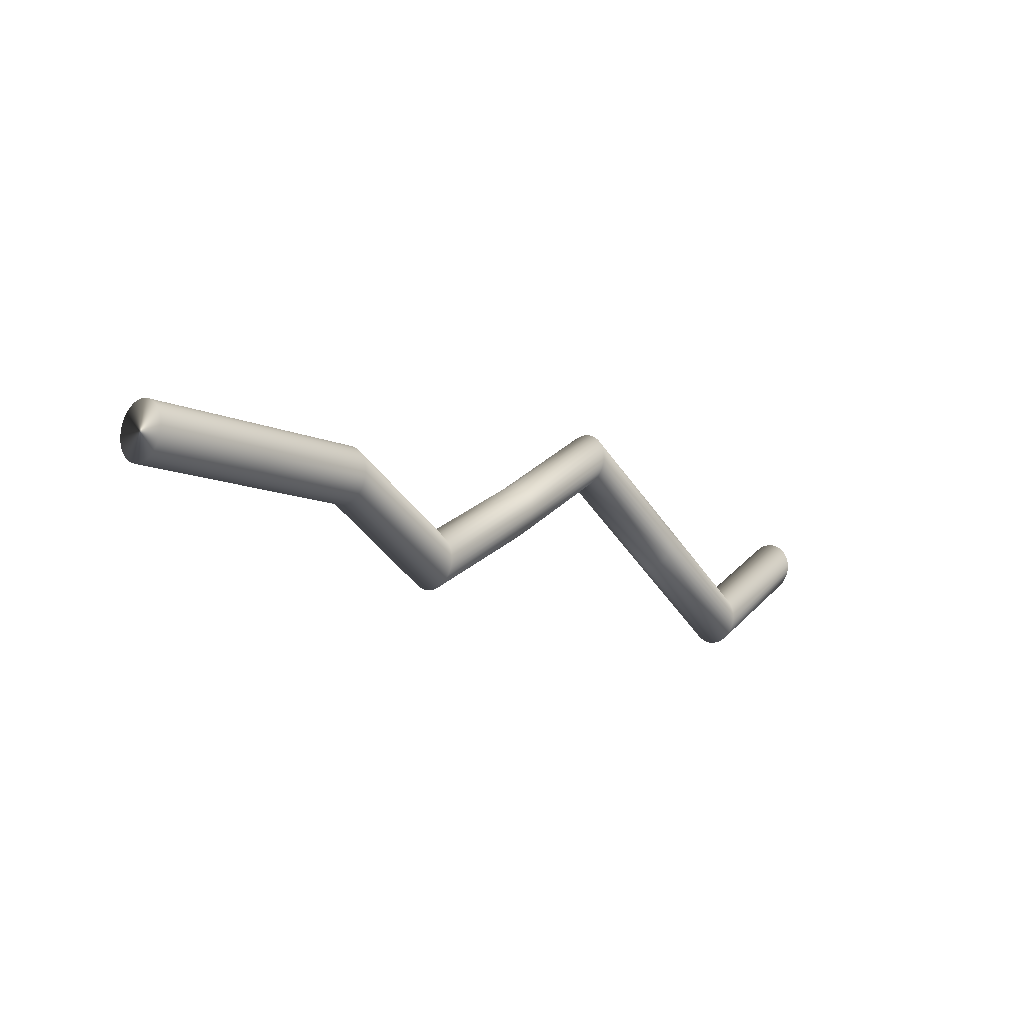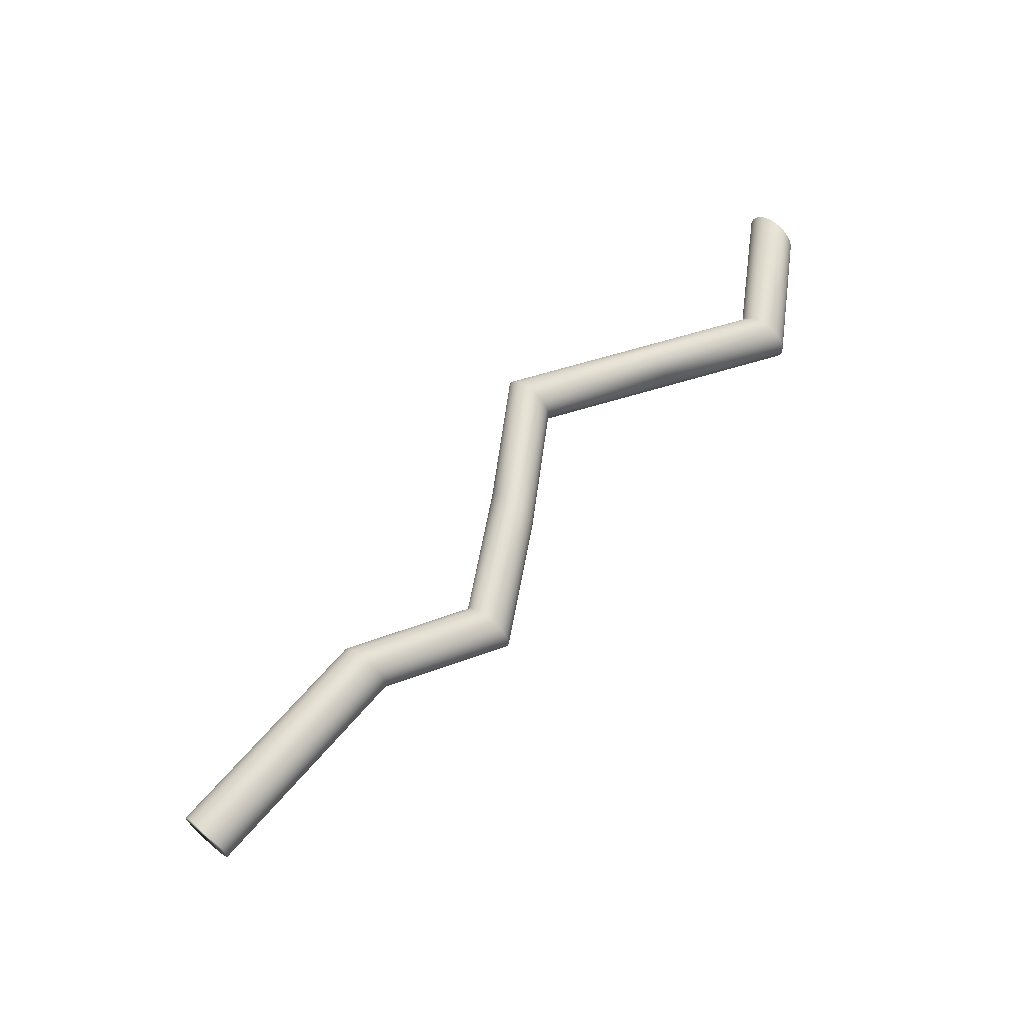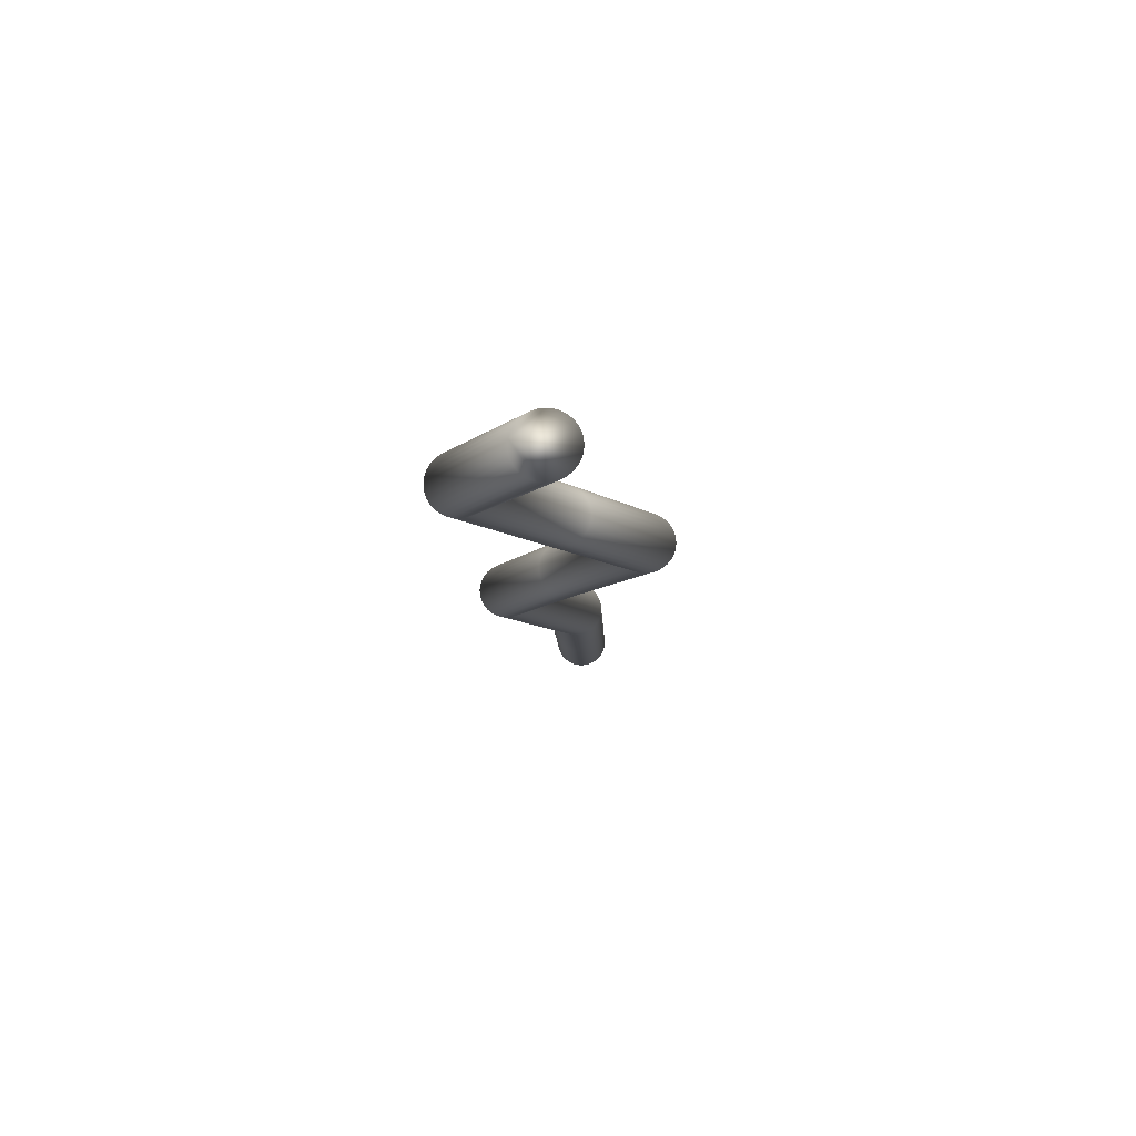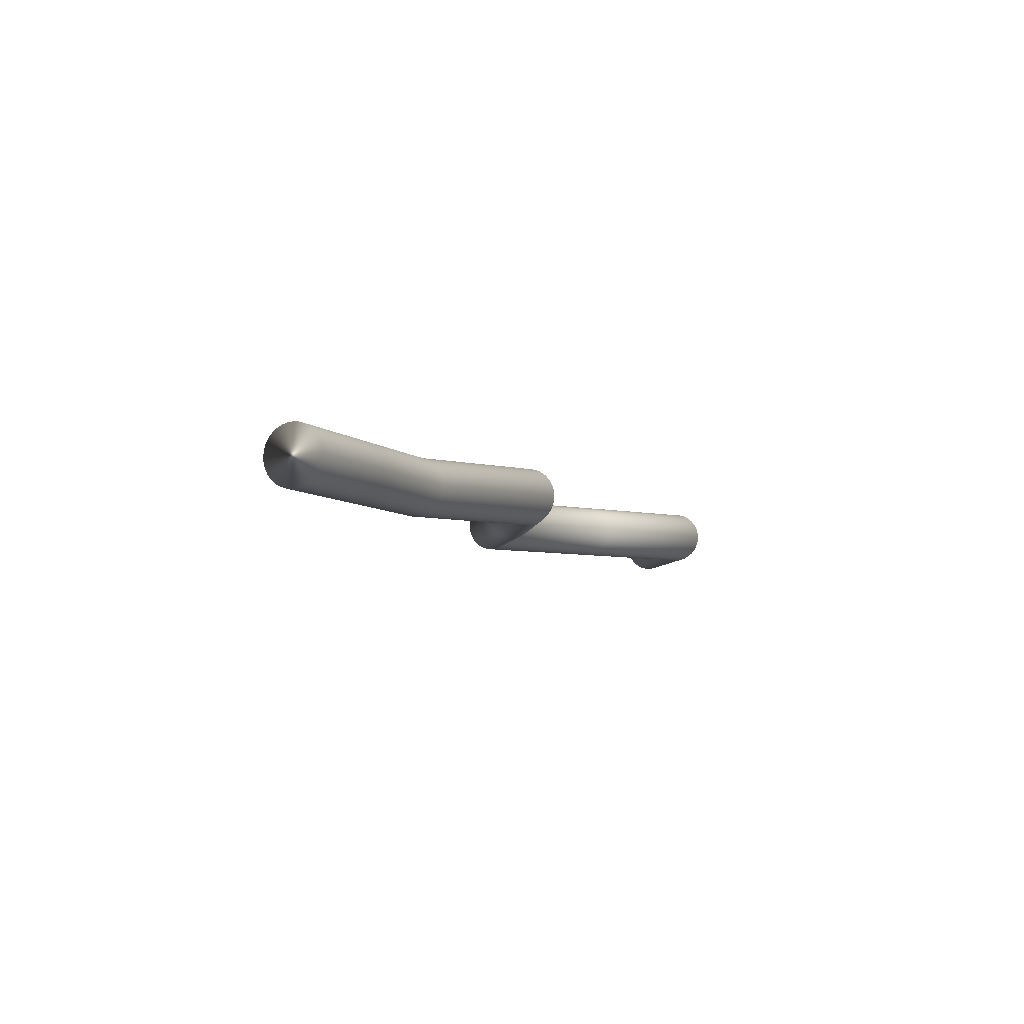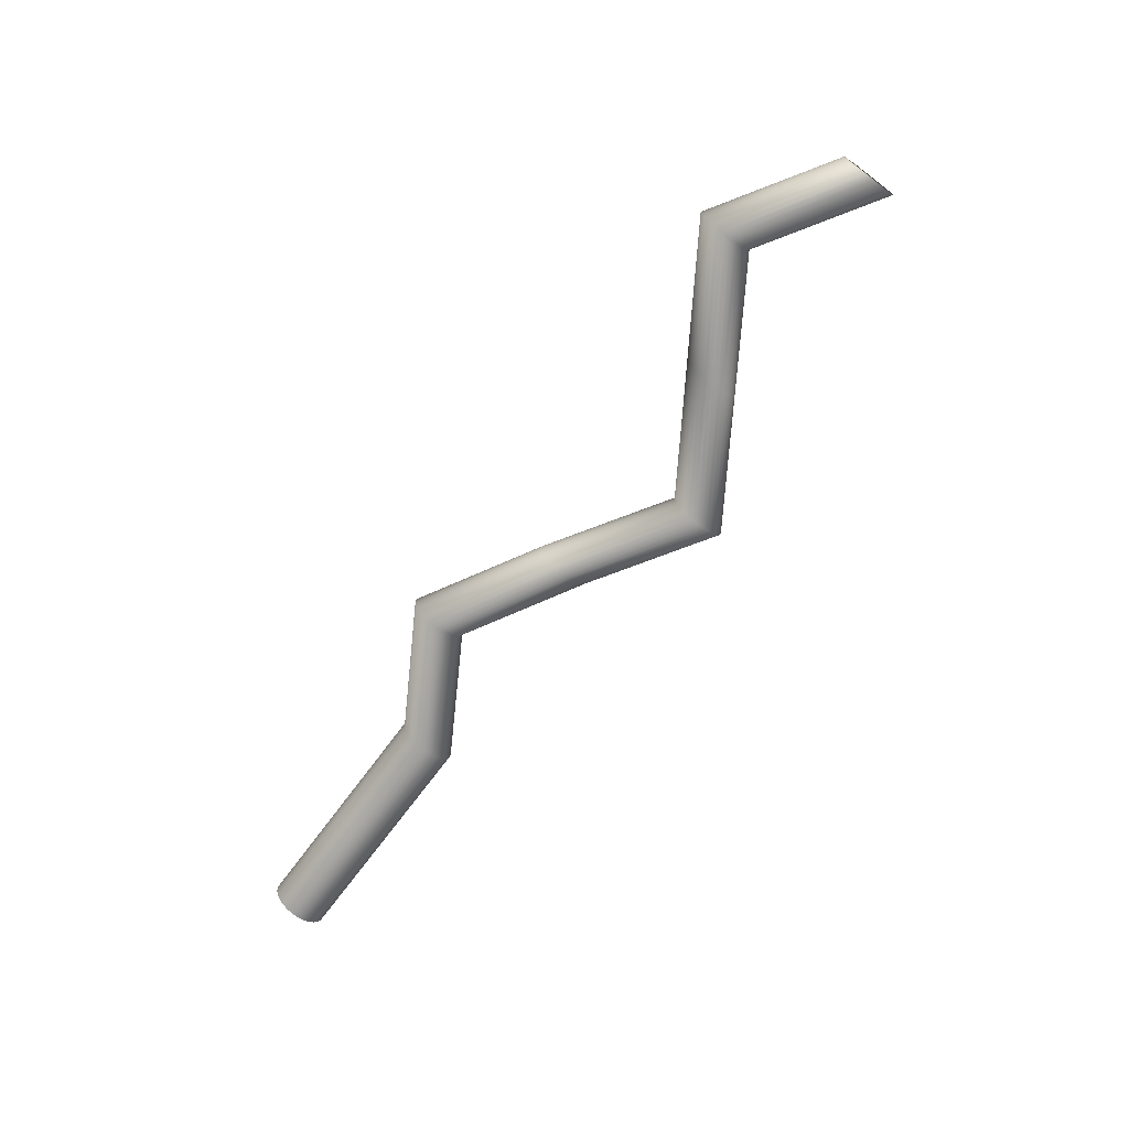
<metadata>
{"format":"obj","ext":"obj","renderer":"f3d","projection":"perspective","resolution":1024,"background":"white","views":[{"elev":-11.4,"azim":132.1,"up":"+Z"},{"elev":64.6,"azim":130.3,"up":"+Y"},{"elev":-11.1,"azim":-88.0,"up":"+Y"},{"elev":-6.3,"azim":112.9,"up":"+Y"},{"elev":-69.9,"azim":-126.3,"up":"+Y"}]}
</metadata>
<code>
o Cylinder
v 4.417 0 -0.2677
v -4.417 -0 -0.2677
v 4.417 0.05223 -0.2626
v -4.417 0.05223 -0.2626
v 4.417 0.1024 -0.2473
v -4.417 0.1024 -0.2473
v 4.417 0.1487 -0.2226
v -4.417 0.1487 -0.2226
v 4.417 0.1893 -0.1893
v -4.417 0.1893 -0.1893
v 4.417 0.2226 -0.1487
v -4.417 0.2226 -0.1487
v 4.417 0.2473 -0.1024
v -4.417 0.2473 -0.1024
v 4.417 0.2626 -0.05223
v -4.417 0.2626 -0.05223
v 4.417 0.2677 0
v -4.417 0.2677 0
v 4.417 0.2626 0.05223
v -4.417 0.2626 0.05223
v 4.417 0.2473 0.1024
v -4.417 0.2473 0.1024
v 4.417 0.2226 0.1487
v -4.417 0.2226 0.1487
v 4.417 0.1893 0.1893
v -4.417 0.1893 0.1893
v 4.417 0.1487 0.2226
v -4.417 0.1487 0.2226
v 4.417 0.1024 0.2473
v -4.417 0.1024 0.2473
v 4.417 0.05223 0.2626
v -4.417 0.05223 0.2626
v 4.417 0 0.2677
v -4.417 -0 0.2677
v 4.417 -0.05223 0.2626
v -4.417 -0.05223 0.2626
v 4.417 -0.1024 0.2473
v -4.417 -0.1024 0.2473
v 4.417 -0.1487 0.2226
v -4.417 -0.1487 0.2226
v 4.417 -0.1893 0.1893
v -4.417 -0.1893 0.1893
v 4.417 -0.2226 0.1487
v -4.417 -0.2226 0.1487
v 4.417 -0.2473 0.1024
v -4.417 -0.2473 0.1024
v 4.417 -0.2626 0.05223
v -4.417 -0.2626 0.05223
v 4.417 -0.2677 0
v -4.417 -0.2677 0
v 4.417 -0.2626 -0.05223
v -4.417 -0.2626 -0.05223
v 4.417 -0.2473 -0.1024
v -4.417 -0.2473 -0.1024
v 4.417 -0.2226 -0.1487
v -4.417 -0.2226 -0.1487
v 4.417 -0.1893 -0.1893
v -4.417 -0.1893 -0.1893
v 4.417 -0.1487 -0.2226
v -4.417 -0.1487 -0.2226
v 4.417 -0.1024 -0.2473
v -4.417 -0.1024 -0.2473
v 4.417 -0.05223 -0.2626
v -4.417 -0.05223 -0.2626
v 0 0 -0.2677
v -0 0.05223 -0.2626
v -0 0.1024 -0.2473
v -0 0.1487 -0.2226
v -0 0.1893 -0.1893
v -0 0.2226 -0.1487
v -0 0.2473 -0.1024
v -0 0.2626 -0.05223
v -0 0.2677 0
v -0 0.2626 0.05223
v -0 0.2473 0.1024
v -0 0.2226 0.1487
v -0 0.1893 0.1893
v -0 0.1487 0.2226
v -0 0.1024 0.2473
v -0 0.05223 0.2626
v 0 0 0.2677
v 0 -0.05223 0.2626
v 0 -0.1024 0.2473
v 0 -0.1487 0.2226
v 0 -0.1893 0.1893
v 0 -0.2226 0.1487
v 0 -0.2473 0.1024
v 0 -0.2626 0.05223
v 0 -0.2677 0
v 0 -0.2626 -0.05223
v 0 -0.2473 -0.1024
v 0 -0.2226 -0.1487
v 0 -0.1893 -0.1893
v 0 -0.1487 -0.2226
v 0 -0.1024 -0.2473
v 0 -0.05223 -0.2626
v 2.208 0.05223 -0.2626
v 2.208 0.1024 -0.2473
v 2.208 0.1487 -0.2226
v 2.208 0.1893 -0.1893
v 2.208 0.2226 -0.1487
v 2.208 0.2473 -0.1024
v 2.208 0.2626 -0.05223
v 2.208 0.2677 0
v 2.208 0.2626 0.05223
v 2.208 0.2473 0.1024
v 2.208 0.2226 0.1487
v 2.208 0.1893 0.1893
v 2.208 0.1487 0.2226
v 2.208 0.1024 0.2473
v 2.208 0.05223 0.2626
v 2.208 0 0.2677
v 2.208 -0.05223 0.2626
v 2.208 -0.1024 0.2473
v 2.208 -0.1487 0.2226
v 2.208 -0.1893 0.1893
v 2.208 -0.2226 0.1487
v 2.208 -0.2473 0.1024
v 2.208 -0.2626 0.05223
v 2.208 -0.2677 0
v 2.208 -0.2626 -0.05223
v 2.208 -0.2473 -0.1024
v 2.208 -0.2226 -0.1487
v 2.208 -0.1893 -0.1893
v 2.208 -0.1487 -0.2226
v 2.208 -0.1024 -0.2473
v 2.208 -0.05223 -0.2626
v 2.208 0 -0.2677
v -2.208 -0 -0.2677
v -2.208 0.05223 -0.2626
v -2.208 0.1024 -0.2473
v -2.208 0.1487 -0.2226
v -2.208 0.1893 -0.1893
v -2.208 0.2226 -0.1487
v -2.208 0.2473 -0.1024
v -2.208 0.2626 -0.05223
v -2.208 0.2677 0
v -2.208 0.2626 0.05223
v -2.208 0.2473 0.1024
v -2.208 0.2226 0.1487
v -2.208 0.1893 0.1893
v -2.208 0.1487 0.2226
v -2.208 0.1024 0.2473
v -2.208 0.05223 0.2626
v -2.208 -0 0.2677
v -2.208 -0.05223 0.2626
v -2.208 -0.1024 0.2473
v -2.208 -0.1487 0.2226
v -2.208 -0.1893 0.1893
v -2.208 -0.2226 0.1487
v -2.208 -0.2473 0.1024
v -2.208 -0.2626 0.05223
v -2.208 -0.2677 0
v -2.208 -0.2626 -0.05223
v -2.208 -0.2473 -0.1024
v -2.208 -0.2226 -0.1487
v -2.208 -0.1893 -0.1893
v -2.208 -0.1487 -0.2226
v -2.208 -0.1024 -0.2473
v -2.208 -0.05223 -0.2626
v -1.104 0.05223 0.4406
v -1.104 0.1024 0.4558
v -1.104 0.1487 0.4805
v -1.104 0.1893 0.5138
v -1.104 0.2226 0.5544
v -1.104 0.2473 0.6007
v -1.104 0.2626 0.6509
v -1.104 0.2677 0.7031
v -1.104 0.2626 0.7554
v -1.104 0.2473 0.8056
v -1.104 0.2226 0.8519
v -1.104 0.1893 0.8924
v -1.104 0.1487 0.9257
v -1.104 0.1024 0.9505
v -1.104 0.05223 0.9657
v -1.104 -0 0.9708
v -1.104 -0.05223 0.9657
v -1.104 -0.1024 0.9505
v -1.104 -0.1487 0.9257
v -1.104 -0.1893 0.8924
v -1.104 -0.2226 0.8519
v -1.104 -0.2473 0.8056
v -1.104 -0.2626 0.7554
v -1.104 -0.2677 0.7031
v -1.104 -0.2626 0.6509
v -1.104 -0.2473 0.6007
v -1.104 -0.2226 0.5544
v -1.104 -0.1893 0.5138
v -1.104 -0.1487 0.4805
v -1.104 -0.1024 0.4558
v -1.104 -0.05223 0.4406
v -1.104 -0 0.4354
v 1.115 0 -0.9028
v 1.115 0.05223 -0.8976
v 1.115 0.1024 -0.8824
v 1.115 0.1487 -0.8577
v 1.115 0.1893 -0.8244
v 1.115 0.2226 -0.7838
v 1.115 0.2473 -0.7375
v 1.115 0.2626 -0.6873
v 1.115 0.2677 -0.6351
v 1.115 0.2626 -0.5829
v 1.115 0.2473 -0.5326
v 1.115 0.2226 -0.4864
v 1.115 0.1893 -0.4458
v 1.115 0.1487 -0.4125
v 1.115 0.1024 -0.3878
v 1.115 0.05223 -0.3725
v 1.115 0 -0.3674
v 1.115 -0.05223 -0.3725
v 1.115 -0.1024 -0.3878
v 1.115 -0.1487 -0.4125
v 1.115 -0.1893 -0.4458
v 1.115 -0.2226 -0.4864
v 1.115 -0.2473 -0.5326
v 1.115 -0.2626 -0.5829
v 1.115 -0.2677 -0.6351
v 1.115 -0.2626 -0.6873
v 1.115 -0.2473 -0.7375
v 1.115 -0.2226 -0.7838
v 1.115 -0.1893 -0.8244
v 1.115 -0.1487 -0.8577
v 1.115 -0.1024 -0.8824
v 1.115 -0.05223 -0.8976
v 3.312 0.05223 -0.2626
v 3.312 0.1024 -0.2473
v 3.312 0.1487 -0.2226
v 3.312 0.1893 -0.1893
v 3.312 0.2226 -0.1487
v 3.312 0.2473 -0.1024
v 3.312 0.2626 -0.05223
v 3.312 0.2677 0
v 3.312 0.2626 0.05223
v 3.312 0.2473 0.1024
v 3.312 0.2226 0.1487
v 3.312 0.1893 0.1893
v 3.312 0.1487 0.2226
v 3.312 0.1024 0.2473
v 3.312 0.05223 0.2626
v 3.312 0 0.2677
v 3.312 -0.05223 0.2626
v 3.312 -0.1024 0.2473
v 3.312 -0.1487 0.2226
v 3.312 -0.1893 0.1893
v 3.312 -0.2226 0.1487
v 3.312 -0.2473 0.1024
v 3.312 -0.2626 0.05223
v 3.312 -0.2677 0
v 3.312 -0.2626 -0.05223
v 3.312 -0.2473 -0.1024
v 3.312 -0.2226 -0.1487
v 3.312 -0.1893 -0.1893
v 3.312 -0.1487 -0.2226
v 3.312 -0.1024 -0.2473
v 3.312 -0.05223 -0.2626
v 3.312 0 -0.2677
v -3.312 -0 -0.9708
v -3.312 0.05223 -0.9657
v -3.312 0.1024 -0.9505
v -3.312 0.1487 -0.9257
v -3.312 0.1893 -0.8924
v -3.312 0.2226 -0.8519
v -3.312 0.2473 -0.8056
v -3.312 0.2626 -0.7554
v -3.312 0.2677 -0.7031
v -3.312 0.2626 -0.6509
v -3.312 0.2473 -0.6007
v -3.312 0.2226 -0.5544
v -3.312 0.1893 -0.5138
v -3.312 0.1487 -0.4805
v -3.312 0.1024 -0.4558
v -3.312 0.05223 -0.4406
v -3.312 -0 -0.4354
v -3.312 -0.05223 -0.4406
v -3.312 -0.1024 -0.4558
v -3.312 -0.1487 -0.4805
v -3.312 -0.1893 -0.5138
v -3.312 -0.2226 -0.5544
v -3.312 -0.2473 -0.6007
v -3.312 -0.2626 -0.6509
v -3.312 -0.2677 -0.7031
v -3.312 -0.2626 -0.7554
v -3.312 -0.2473 -0.8056
v -3.312 -0.2226 -0.8519
v -3.312 -0.1893 -0.8924
v -3.312 -0.1487 -0.9257
v -3.312 -0.1024 -0.9505
v -3.312 -0.05223 -0.9657
f 257 2 4 258
f 258 4 6 259
f 259 6 8 260
f 260 8 10 261
f 261 10 12 262
f 262 12 14 263
f 263 14 16 264
f 264 16 18 265
f 265 18 20 266
f 266 20 22 267
f 267 22 24 268
f 268 24 26 269
f 269 26 28 270
f 270 28 30 271
f 271 30 32 272
f 272 32 34 273
f 273 34 36 274
f 274 36 38 275
f 275 38 40 276
f 276 40 42 277
f 277 42 44 278
f 278 44 46 279
f 279 46 48 280
f 280 48 50 281
f 281 50 52 282
f 282 52 54 283
f 283 54 56 284
f 284 56 58 285
f 285 58 60 286
f 286 60 62 287
f 4 2 64 62 60 58 56 54 52 50 48 46 44 42 40 38 36 34 32 30 28 26 24 22 20 18 16 14 12 10 8 6
f 287 62 64 288
f 288 64 2 257
f 1 3 5 7 9 11 13 15 17 19 21 23 25 27 29 31 33 35 37 39 41 43 45 47 49 51 53 55 57 59 61 63
f 224 96 65 193
f 223 95 96 224
f 222 94 95 223
f 221 93 94 222
f 220 92 93 221
f 219 91 92 220
f 218 90 91 219
f 217 89 90 218
f 216 88 89 217
f 215 87 88 216
f 214 86 87 215
f 213 85 86 214
f 212 84 85 213
f 211 83 84 212
f 210 82 83 211
f 209 81 82 210
f 208 80 81 209
f 207 79 80 208
f 206 78 79 207
f 205 77 78 206
f 204 76 77 205
f 203 75 76 204
f 202 74 75 203
f 201 73 74 202
f 200 72 73 201
f 199 71 72 200
f 198 70 71 199
f 197 69 70 198
f 196 68 69 197
f 195 67 68 196
f 194 66 67 195
f 193 65 66 194
f 256 128 97 225
f 225 97 98 226
f 226 98 99 227
f 227 99 100 228
f 228 100 101 229
f 229 101 102 230
f 230 102 103 231
f 231 103 104 232
f 232 104 105 233
f 233 105 106 234
f 234 106 107 235
f 235 107 108 236
f 236 108 109 237
f 237 109 110 238
f 238 110 111 239
f 239 111 112 240
f 240 112 113 241
f 241 113 114 242
f 242 114 115 243
f 243 115 116 244
f 244 116 117 245
f 245 117 118 246
f 246 118 119 247
f 247 119 120 248
f 248 120 121 249
f 249 121 122 250
f 250 122 123 251
f 251 123 124 252
f 252 124 125 253
f 253 125 126 254
f 254 126 127 255
f 255 127 128 256
f 191 160 129 192
f 190 159 160 191
f 189 158 159 190
f 188 157 158 189
f 187 156 157 188
f 186 155 156 187
f 185 154 155 186
f 184 153 154 185
f 183 152 153 184
f 182 151 152 183
f 181 150 151 182
f 180 149 150 181
f 179 148 149 180
f 178 147 148 179
f 177 146 147 178
f 176 145 146 177
f 175 144 145 176
f 174 143 144 175
f 173 142 143 174
f 172 141 142 173
f 171 140 141 172
f 170 139 140 171
f 169 138 139 170
f 168 137 138 169
f 167 136 137 168
f 166 135 136 167
f 165 134 135 166
f 164 133 134 165
f 163 132 133 164
f 162 131 132 163
f 161 130 131 162
f 192 129 130 161
f 65 192 161 66
f 66 161 162 67
f 67 162 163 68
f 68 163 164 69
f 69 164 165 70
f 70 165 166 71
f 71 166 167 72
f 72 167 168 73
f 73 168 169 74
f 74 169 170 75
f 75 170 171 76
f 76 171 172 77
f 77 172 173 78
f 78 173 174 79
f 79 174 175 80
f 80 175 176 81
f 81 176 177 82
f 82 177 178 83
f 83 178 179 84
f 84 179 180 85
f 85 180 181 86
f 86 181 182 87
f 87 182 183 88
f 88 183 184 89
f 89 184 185 90
f 90 185 186 91
f 91 186 187 92
f 92 187 188 93
f 93 188 189 94
f 94 189 190 95
f 95 190 191 96
f 96 191 192 65
f 128 193 194 97
f 97 194 195 98
f 98 195 196 99
f 99 196 197 100
f 100 197 198 101
f 101 198 199 102
f 102 199 200 103
f 103 200 201 104
f 104 201 202 105
f 105 202 203 106
f 106 203 204 107
f 107 204 205 108
f 108 205 206 109
f 109 206 207 110
f 110 207 208 111
f 111 208 209 112
f 112 209 210 113
f 113 210 211 114
f 114 211 212 115
f 115 212 213 116
f 116 213 214 117
f 117 214 215 118
f 118 215 216 119
f 119 216 217 120
f 120 217 218 121
f 121 218 219 122
f 122 219 220 123
f 123 220 221 124
f 124 221 222 125
f 125 222 223 126
f 126 223 224 127
f 127 224 193 128
f 63 255 256 1
f 61 254 255 63
f 59 253 254 61
f 57 252 253 59
f 55 251 252 57
f 53 250 251 55
f 51 249 250 53
f 49 248 249 51
f 47 247 248 49
f 45 246 247 47
f 43 245 246 45
f 41 244 245 43
f 39 243 244 41
f 37 242 243 39
f 35 241 242 37
f 33 240 241 35
f 31 239 240 33
f 29 238 239 31
f 27 237 238 29
f 25 236 237 27
f 23 235 236 25
f 21 234 235 23
f 19 233 234 21
f 17 232 233 19
f 15 231 232 17
f 13 230 231 15
f 11 229 230 13
f 9 228 229 11
f 7 227 228 9
f 5 226 227 7
f 3 225 226 5
f 1 256 225 3
f 160 288 257 129
f 159 287 288 160
f 158 286 287 159
f 157 285 286 158
f 156 284 285 157
f 155 283 284 156
f 154 282 283 155
f 153 281 282 154
f 152 280 281 153
f 151 279 280 152
f 150 278 279 151
f 149 277 278 150
f 148 276 277 149
f 147 275 276 148
f 146 274 275 147
f 145 273 274 146
f 144 272 273 145
f 143 271 272 144
f 142 270 271 143
f 141 269 270 142
f 140 268 269 141
f 139 267 268 140
f 138 266 267 139
f 137 265 266 138
f 136 264 265 137
f 135 263 264 136
f 134 262 263 135
f 133 261 262 134
f 132 260 261 133
f 131 259 260 132
f 130 258 259 131
f 129 257 258 130

</code>
